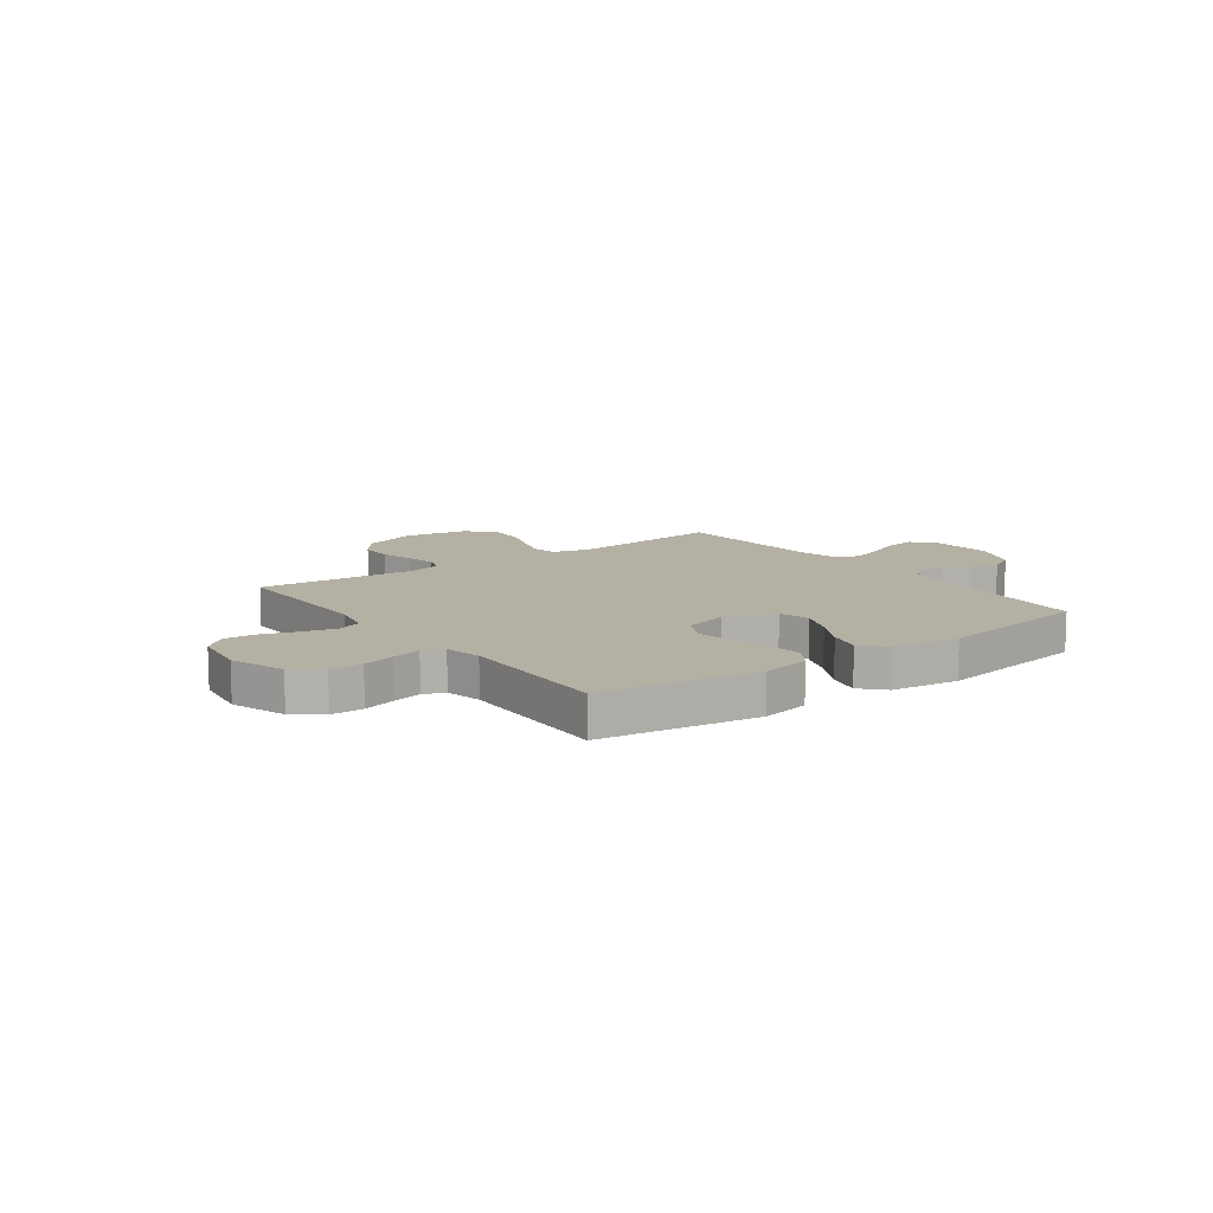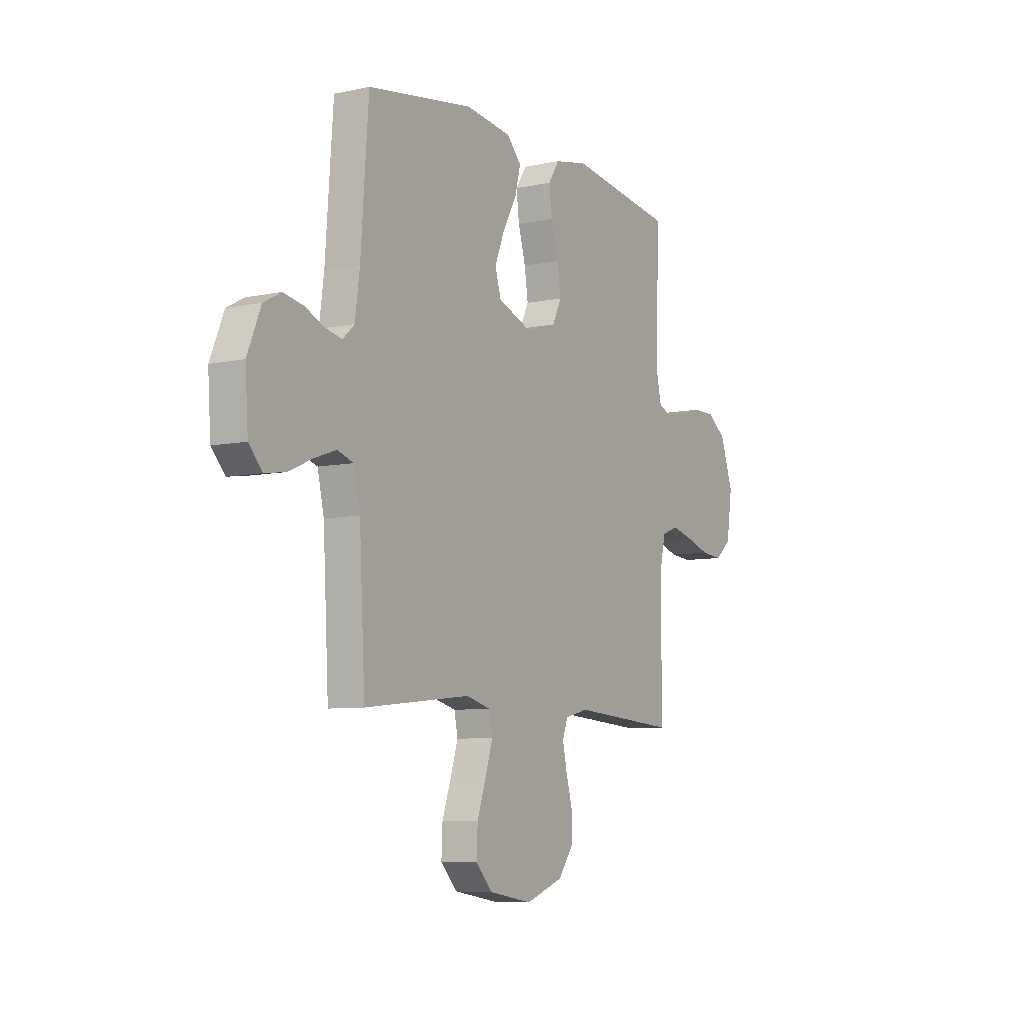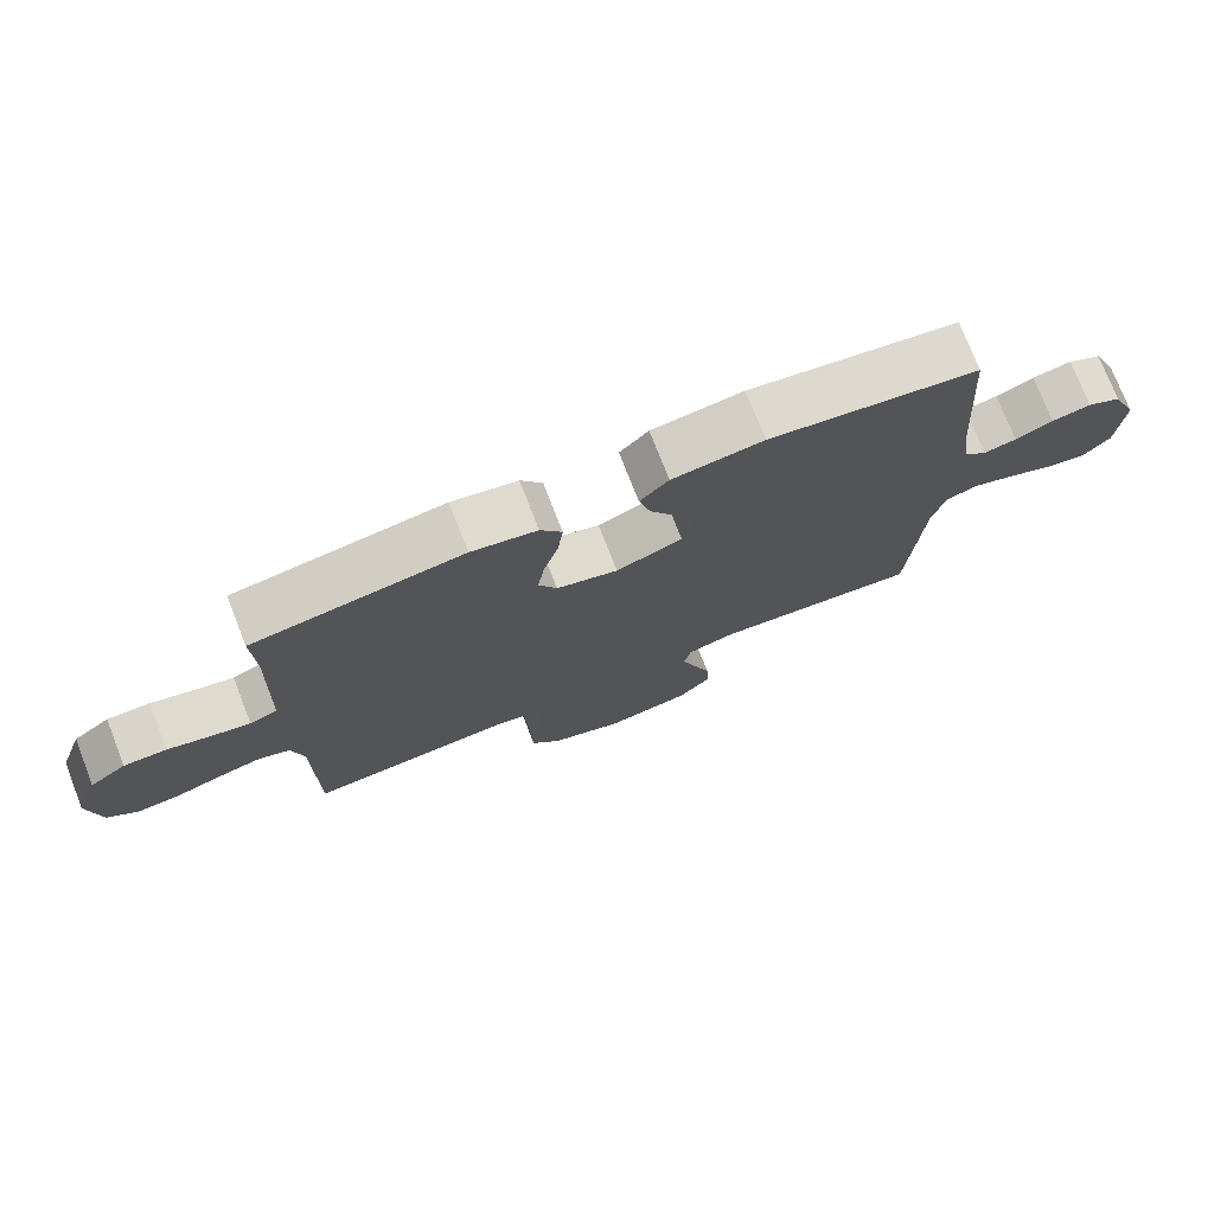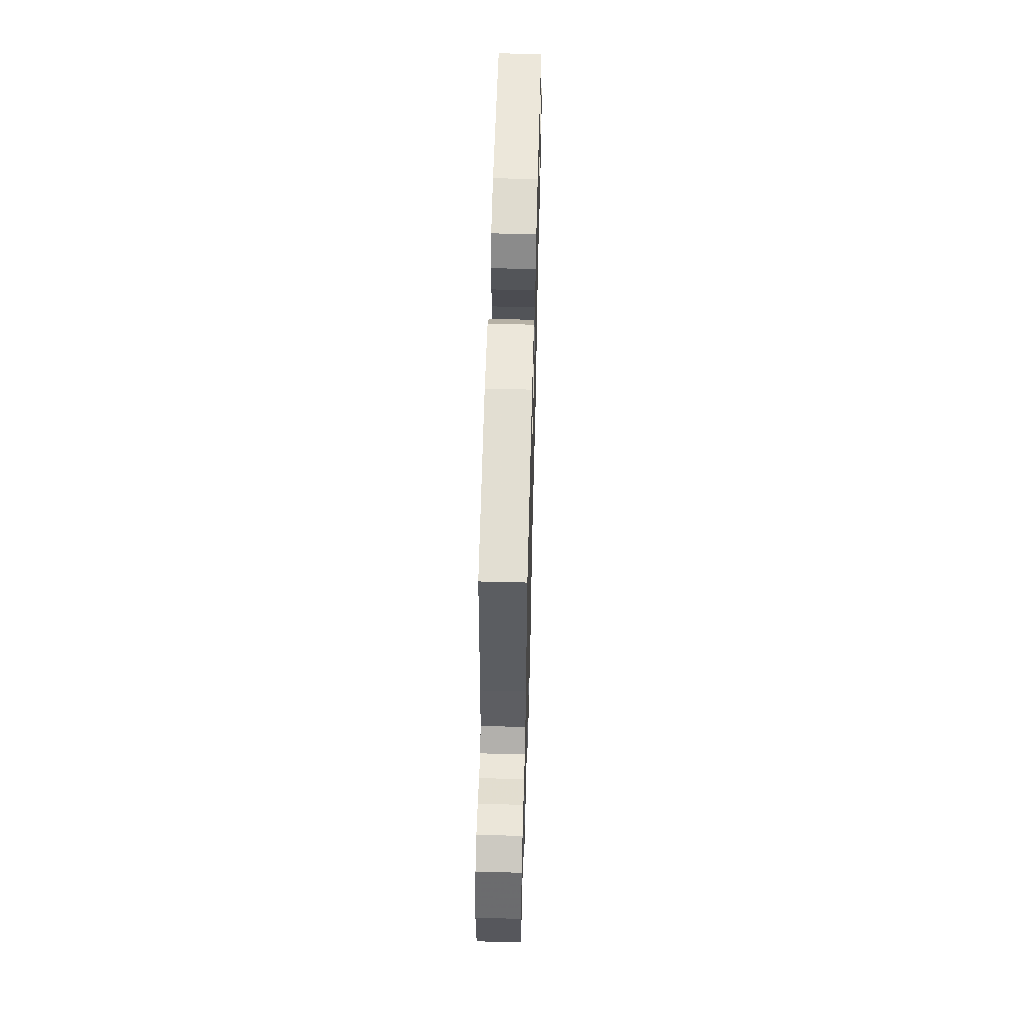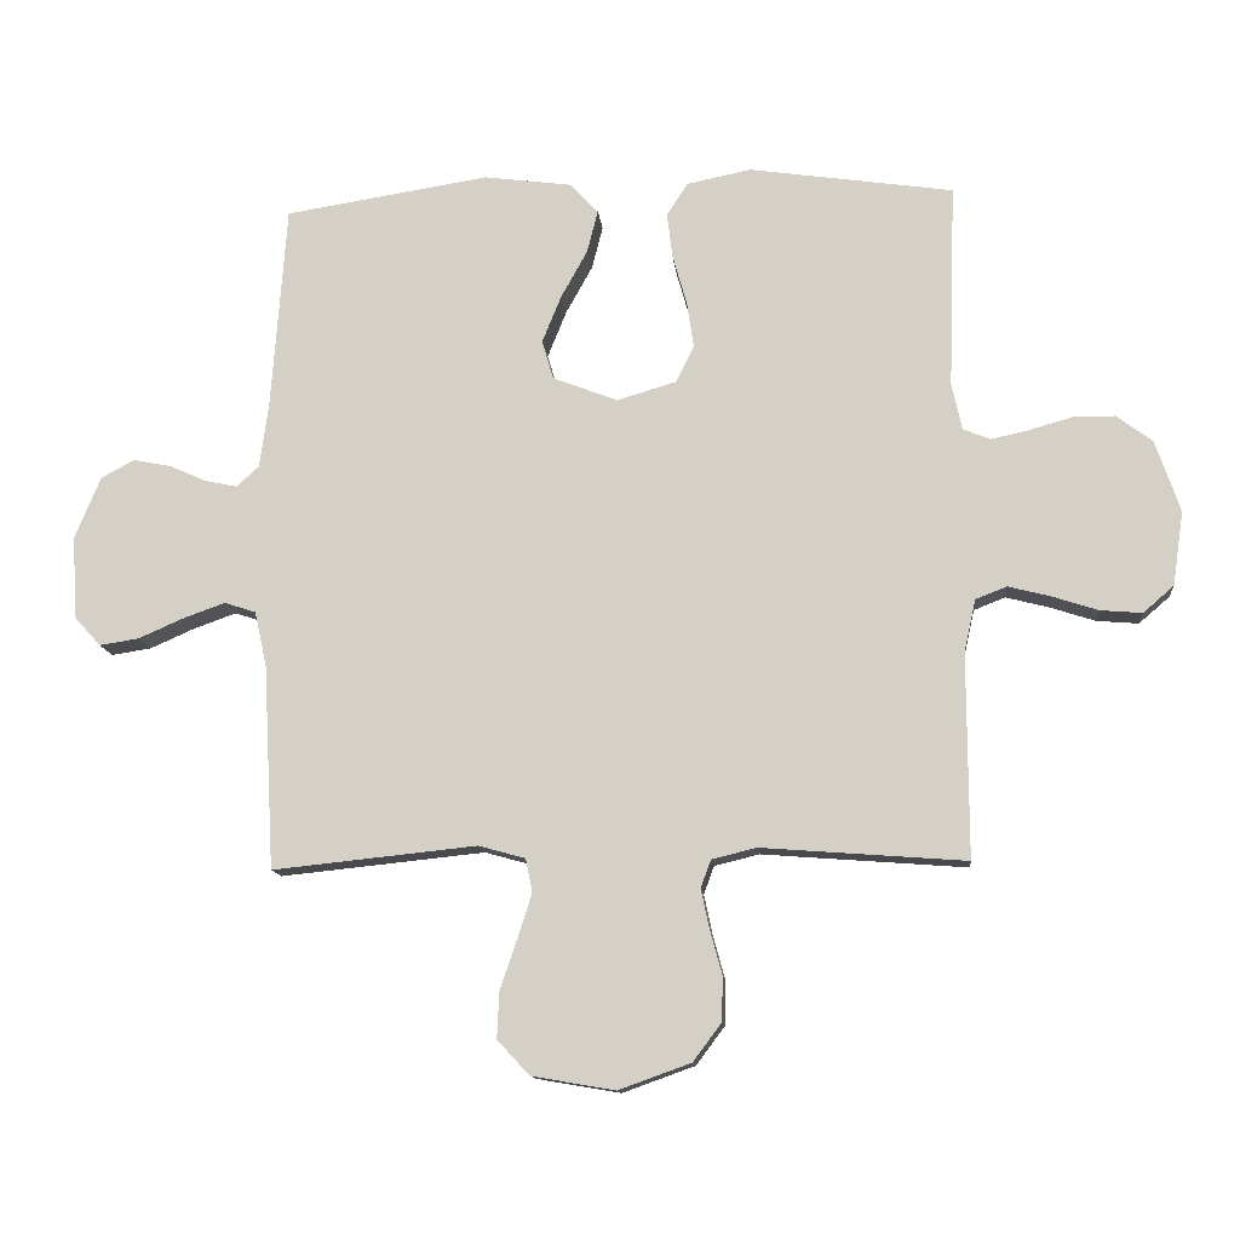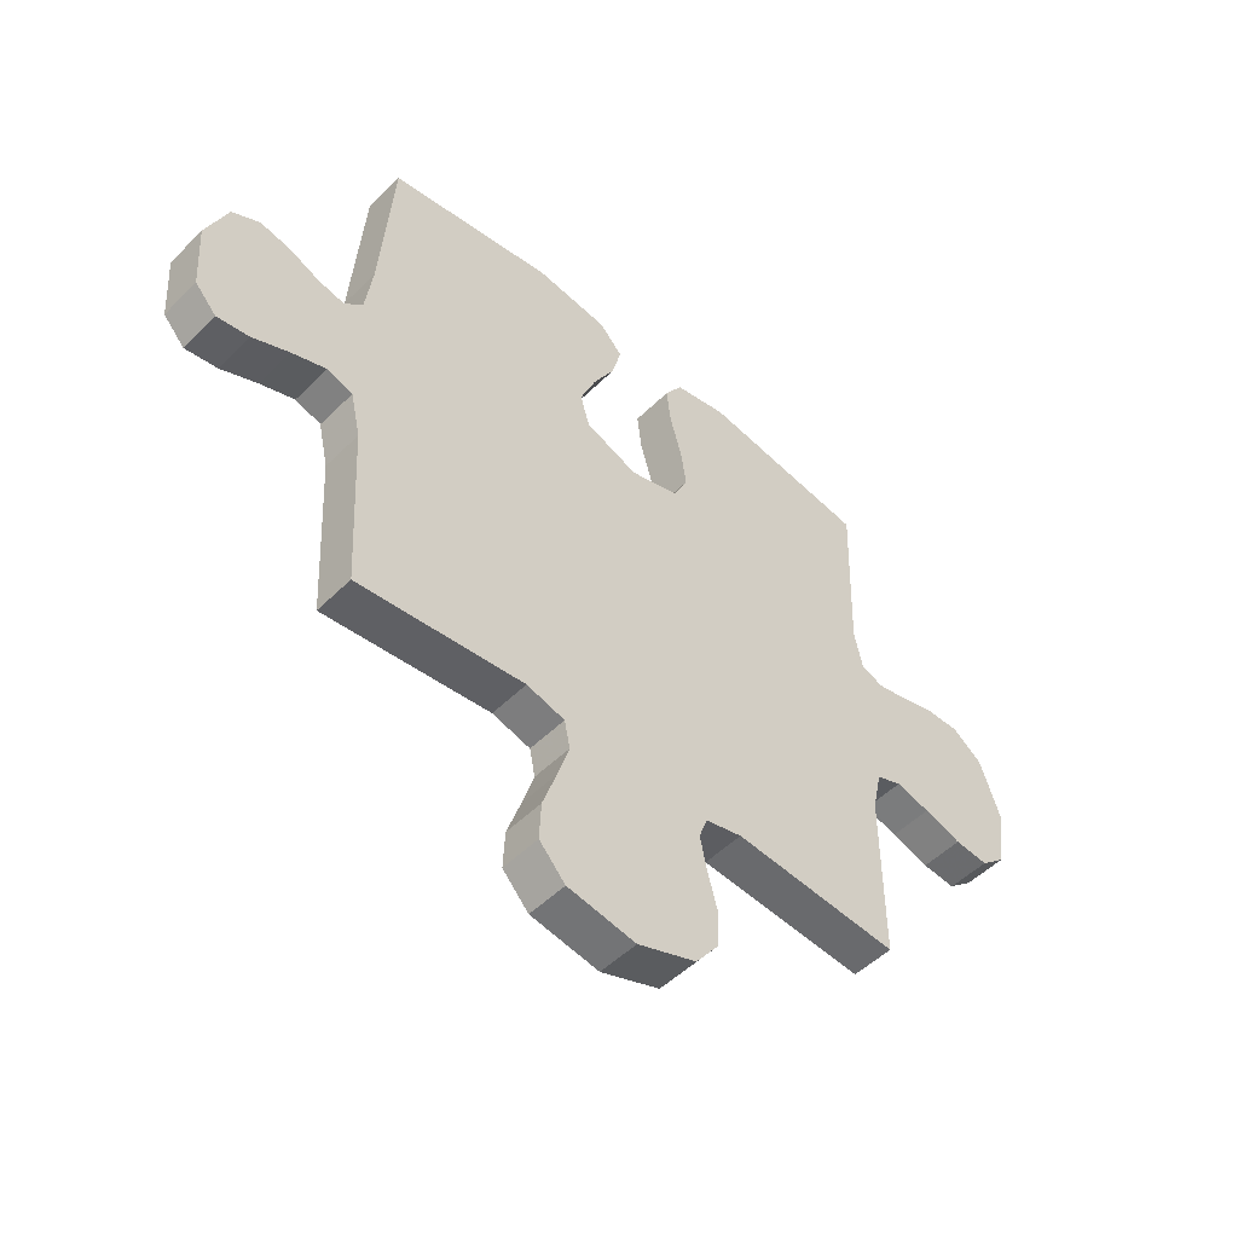
<metadata>
{"format":"obj","ext":"obj","renderer":"f3d","projection":"perspective","resolution":1024,"background":"white","views":[{"elev":11.4,"azim":-36.2,"up":"+Y"},{"elev":-7.4,"azim":121.3,"up":"+Z"},{"elev":75.5,"azim":-21.4,"up":"+Z"},{"elev":58.8,"azim":91.5,"up":"+Z"},{"elev":-12.6,"azim":-174.5,"up":"+Z"},{"elev":-50.5,"azim":137.1,"up":"+Z"}]}
</metadata>
<code>
v -0.5 0.07 -0.5
v -0.499 0.07 -0.2
v -0.516 0.07 -0.123
v -0.562 0.07 -0.105
v -0.624 0.07 -0.121
v -0.692 0.07 -0.143
v -0.753 0.07 -0.148
v -0.798 0.07 -0.109
v -0.814 0.07 0
v -0.778 0.07 0.105
v -0.725 0.07 0.145
v -0.663 0.07 0.145
v -0.6 0.07 0.127
v -0.545 0.07 0.115
v -0.505 0.07 0.131
v -0.49 0.07 0.2
v -0.5 0.07 0.5
v -0.2 0.07 0.544
v -0.106 0.07 0.525
v -0.075 0.07 0.477
v -0.083 0.07 0.411
v -0.104 0.07 0.337
v -0.114 0.07 0.269
v -0.088 0.07 0.216
v 0 0.07 0.19
v 0.095 0.07 0.227
v 0.112 0.07 0.284
v 0.084 0.07 0.353
v 0.045 0.07 0.423
v 0.029 0.07 0.486
v 0.07 0.07 0.53
v 0.2 0.07 0.547
v 0.5 0.07 0.5
v 0.522 0.07 0.2
v 0.535 0.07 0.103
v 0.568 0.07 0.073
v 0.615 0.07 0.083
v 0.669 0.07 0.107
v 0.725 0.07 0.118
v 0.774 0.07 0.092
v 0.812 0.07 0
v 0.804 0.07 -0.122
v 0.766 0.07 -0.164
v 0.708 0.07 -0.155
v 0.642 0.07 -0.126
v 0.58 0.07 -0.104
v 0.534 0.07 -0.119
v 0.516 0.07 -0.2
v 0.5 0.07 -0.5
v 0.2 0.07 -0.469
v 0.131 0.07 -0.488
v 0.121 0.07 -0.537
v 0.142 0.07 -0.603
v 0.167 0.07 -0.676
v 0.17 0.07 -0.744
v 0.123 0.07 -0.795
v 0 0.07 -0.816
v -0.106 0.07 -0.778
v -0.148 0.07 -0.722
v -0.149 0.07 -0.657
v -0.131 0.07 -0.591
v -0.119 0.07 -0.534
v -0.134 0.07 -0.493
v -0.2 0.07 -0.477
v -0.5 0 -0.5
v -0.499 0 -0.2
v -0.516 0 -0.123
v -0.562 0 -0.105
v -0.624 0 -0.121
v -0.692 0 -0.143
v -0.753 0 -0.148
v -0.798 0 -0.109
v -0.814 0 0
v -0.778 0 0.105
v -0.725 0 0.145
v -0.663 0 0.145
v -0.6 0 0.127
v -0.545 0 0.115
v -0.505 0 0.131
v -0.49 0 0.2
v -0.5 0 0.5
v -0.2 0 0.544
v -0.106 0 0.525
v -0.075 0 0.477
v -0.083 0 0.411
v -0.104 0 0.337
v -0.114 0 0.269
v -0.088 0 0.216
v 0 0 0.19
v 0.095 0 0.227
v 0.112 0 0.284
v 0.084 0 0.353
v 0.045 0 0.423
v 0.029 0 0.486
v 0.07 0 0.53
v 0.2 0 0.547
v 0.5 0 0.5
v 0.522 0 0.2
v 0.535 0 0.103
v 0.568 0 0.073
v 0.615 0 0.083
v 0.669 0 0.107
v 0.725 0 0.118
v 0.774 0 0.092
v 0.812 0 0
v 0.804 0 -0.122
v 0.766 0 -0.164
v 0.708 0 -0.155
v 0.642 0 -0.126
v 0.58 0 -0.104
v 0.534 0 -0.119
v 0.516 0 -0.2
v 0.5 0 -0.5
v 0.2 0 -0.469
v 0.131 0 -0.488
v 0.121 0 -0.537
v 0.142 0 -0.603
v 0.167 0 -0.676
v 0.17 0 -0.744
v 0.123 0 -0.795
v 0 0 -0.816
v -0.106 0 -0.778
v -0.148 0 -0.722
v -0.149 0 -0.657
v -0.131 0 -0.591
v -0.119 0 -0.534
v -0.134 0 -0.493
v -0.2 0 -0.477
f 59 60 61
f 58 59 61
f 57 58 61
f 56 57 61
f 55 56 61
f 54 55 61
f 53 54 61
f 52 53 61 62
f 51 52 62 63
f 48 49 50
f 51 63 64
f 50 51 64
f 48 50 64
f 47 48 64
f 43 44 45
f 42 43 45
f 41 42 45
f 40 41 45
f 39 40 45
f 38 39 45
f 37 38 45
f 36 37 45 46
f 35 36 46 47
f 32 33 34
f 31 32 34
f 30 31 34
f 29 30 34
f 28 29 34
f 34 35 47
f 28 34 47
f 27 28 47
f 20 21 22
f 19 20 22
f 18 19 22
f 17 18 22
f 16 17 22
f 15 16 22 23
f 14 15 23 24
f 11 12 13
f 10 11 13
f 9 10 13
f 8 9 13
f 7 8 13
f 6 7 13
f 5 6 13
f 4 5 13 14
f 14 24 25
f 4 14 25
f 3 4 25
f 64 1 2
f 3 25 26
f 2 3 26
f 64 2 26
f 47 64 26
f 26 27 47
f 125 124 123
f 125 123 122
f 125 122 121
f 125 121 120
f 125 120 119
f 125 119 118
f 125 118 117
f 126 125 117 116
f 127 126 116 115
f 114 113 112
f 128 127 115
f 128 115 114
f 128 114 112
f 128 112 111
f 109 108 107
f 109 107 106
f 109 106 105
f 109 105 104
f 109 104 103
f 109 103 102
f 109 102 101
f 110 109 101 100
f 111 110 100 99
f 98 97 96
f 98 96 95
f 98 95 94
f 98 94 93
f 98 93 92
f 111 99 98
f 111 98 92
f 111 92 91
f 86 85 84
f 86 84 83
f 86 83 82
f 86 82 81
f 86 81 80
f 87 86 80 79
f 88 87 79 78
f 77 76 75
f 77 75 74
f 77 74 73
f 77 73 72
f 77 72 71
f 77 71 70
f 77 70 69
f 78 77 69 68
f 89 88 78
f 89 78 68
f 89 68 67
f 66 65 128
f 90 89 67
f 90 67 66
f 90 66 128
f 90 128 111
f 111 91 90
f 1 65 66 2
f 2 66 67 3
f 3 67 68 4
f 4 68 69 5
f 5 69 70 6
f 6 70 71 7
f 7 71 72 8
f 8 72 73 9
f 9 73 74 10
f 10 74 75 11
f 11 75 76 12
f 12 76 77 13
f 13 77 78 14
f 14 78 79 15
f 15 79 80 16
f 16 80 81 17
f 17 81 82 18
f 18 82 83 19
f 19 83 84 20
f 20 84 85 21
f 21 85 86 22
f 22 86 87 23
f 23 87 88 24
f 24 88 89 25
f 25 89 90 26
f 26 90 91 27
f 27 91 92 28
f 28 92 93 29
f 29 93 94 30
f 30 94 95 31
f 31 95 96 32
f 32 96 97 33
f 33 97 98 34
f 34 98 99 35
f 35 99 100 36
f 36 100 101 37
f 37 101 102 38
f 38 102 103 39
f 39 103 104 40
f 40 104 105 41
f 41 105 106 42
f 42 106 107 43
f 43 107 108 44
f 44 108 109 45
f 45 109 110 46
f 46 110 111 47
f 47 111 112 48
f 48 112 113 49
f 49 113 114 50
f 50 114 115 51
f 51 115 116 52
f 52 116 117 53
f 53 117 118 54
f 54 118 119 55
f 55 119 120 56
f 56 120 121 57
f 57 121 122 58
f 58 122 123 59
f 59 123 124 60
f 60 124 125 61
f 61 125 126 62
f 62 126 127 63
f 63 127 128 64
f 64 128 65 1

</code>
